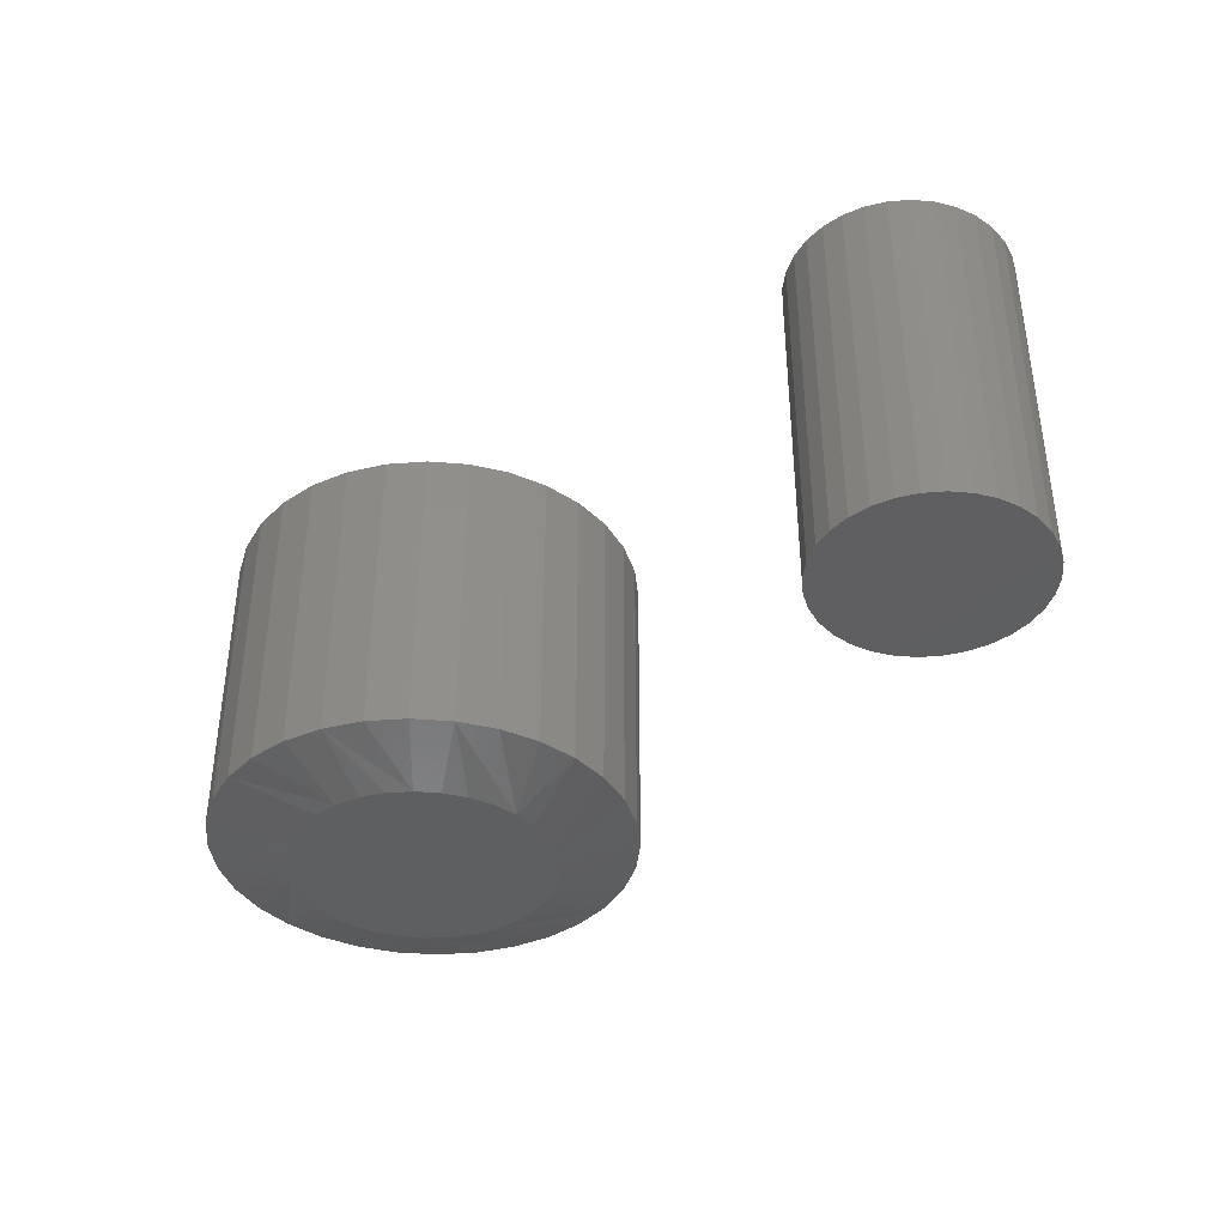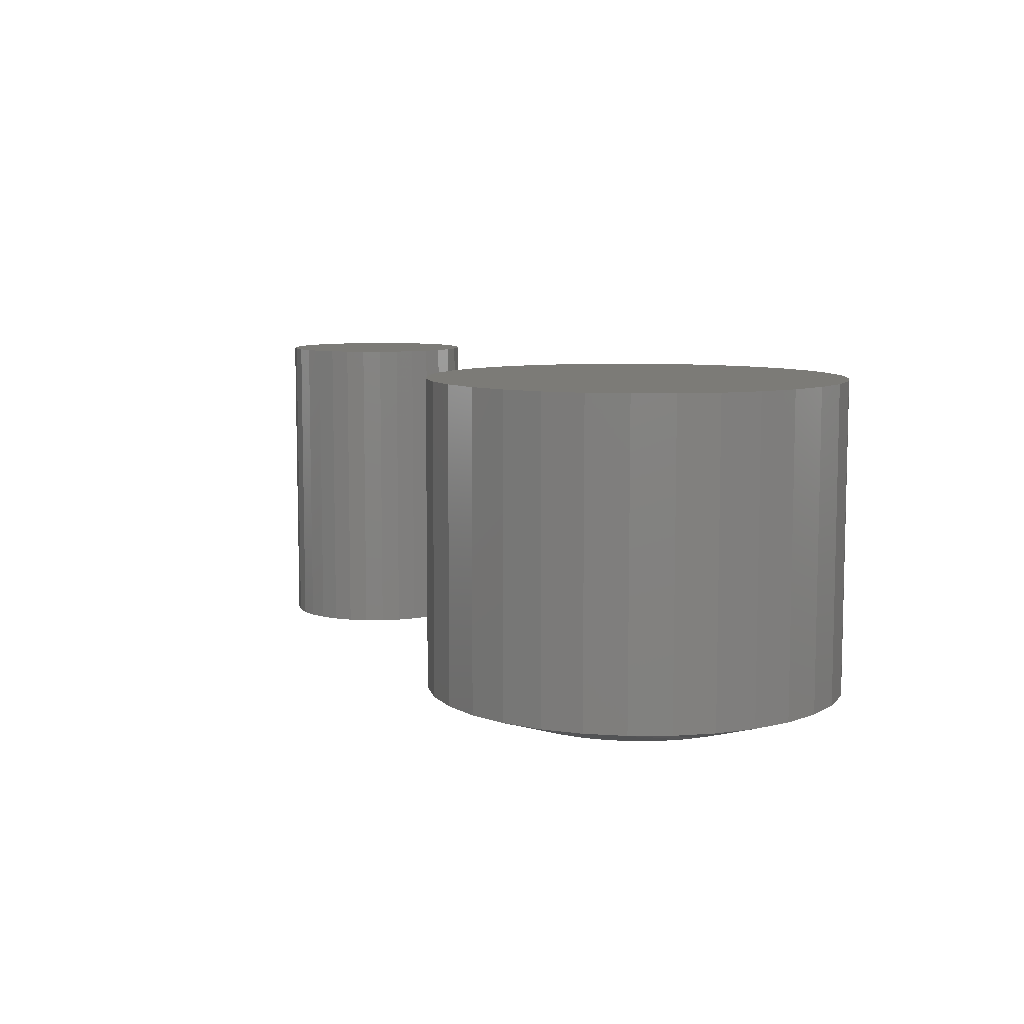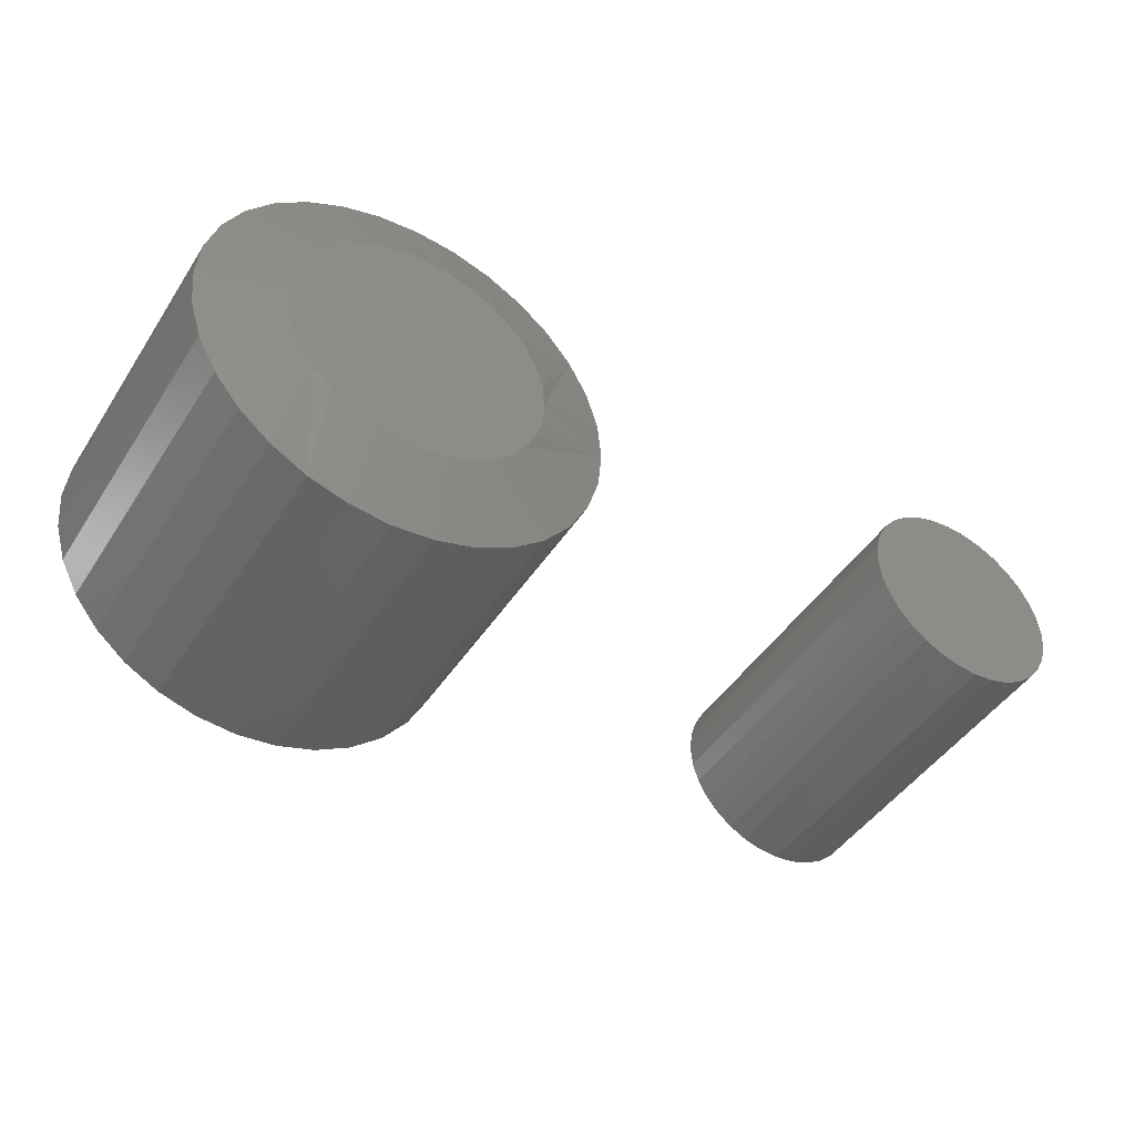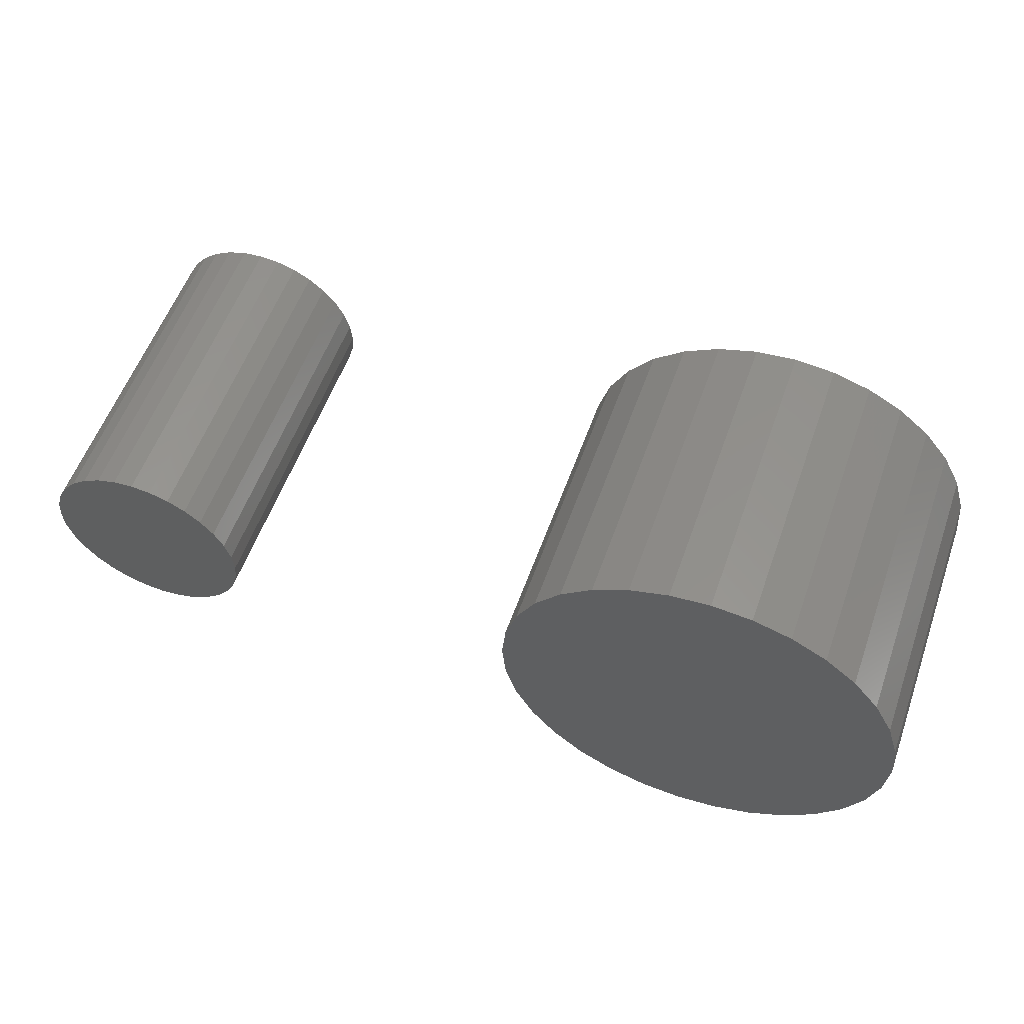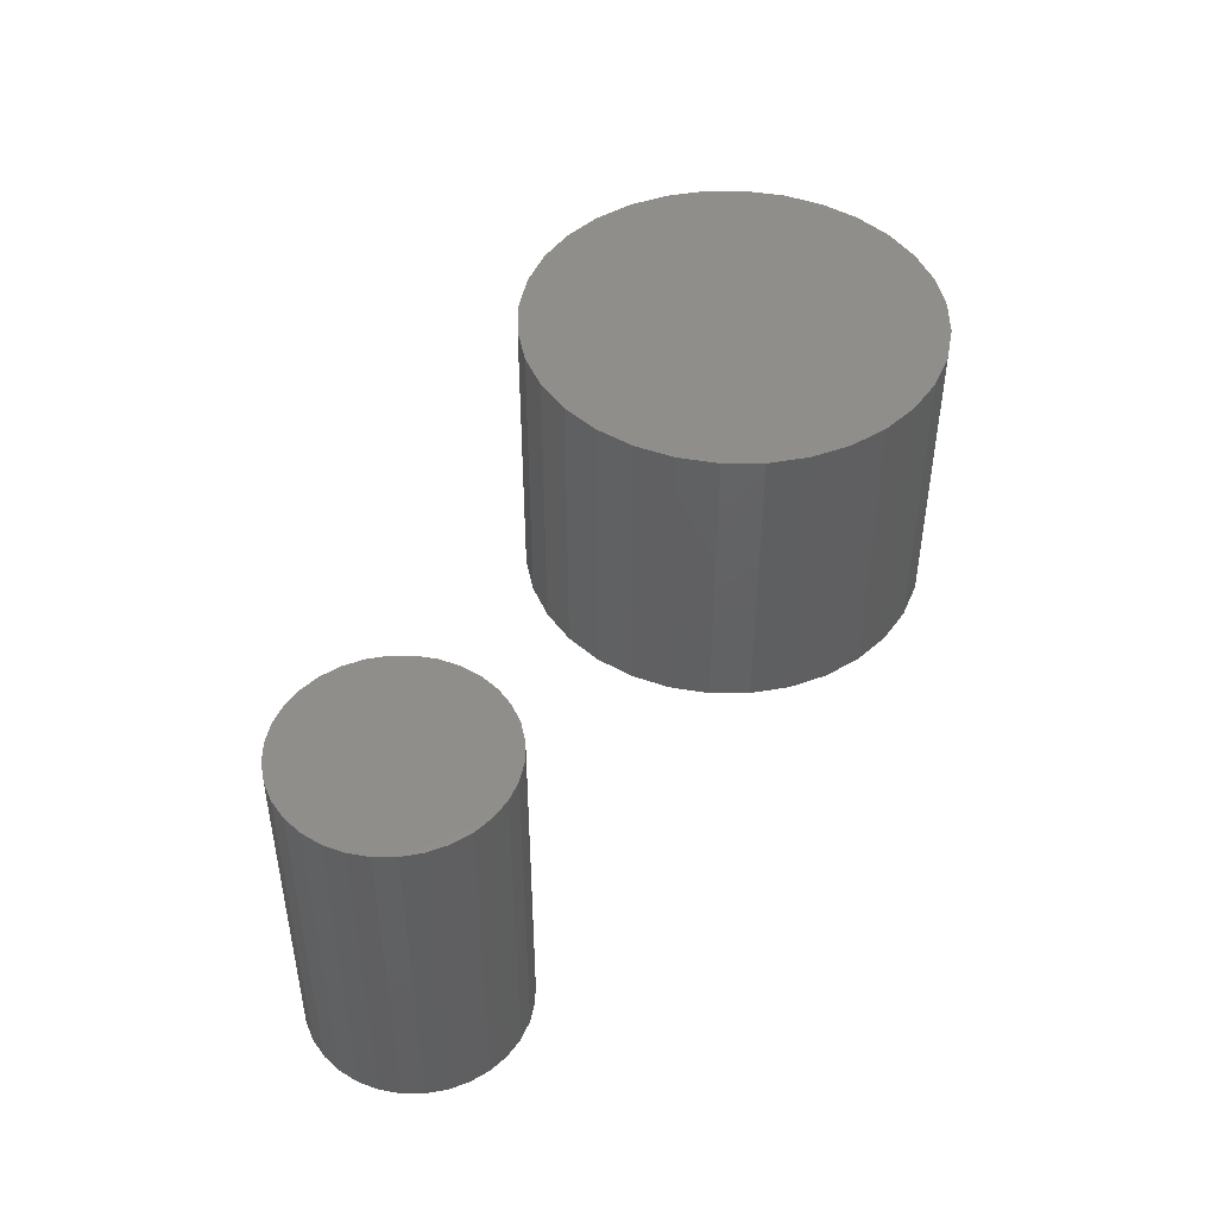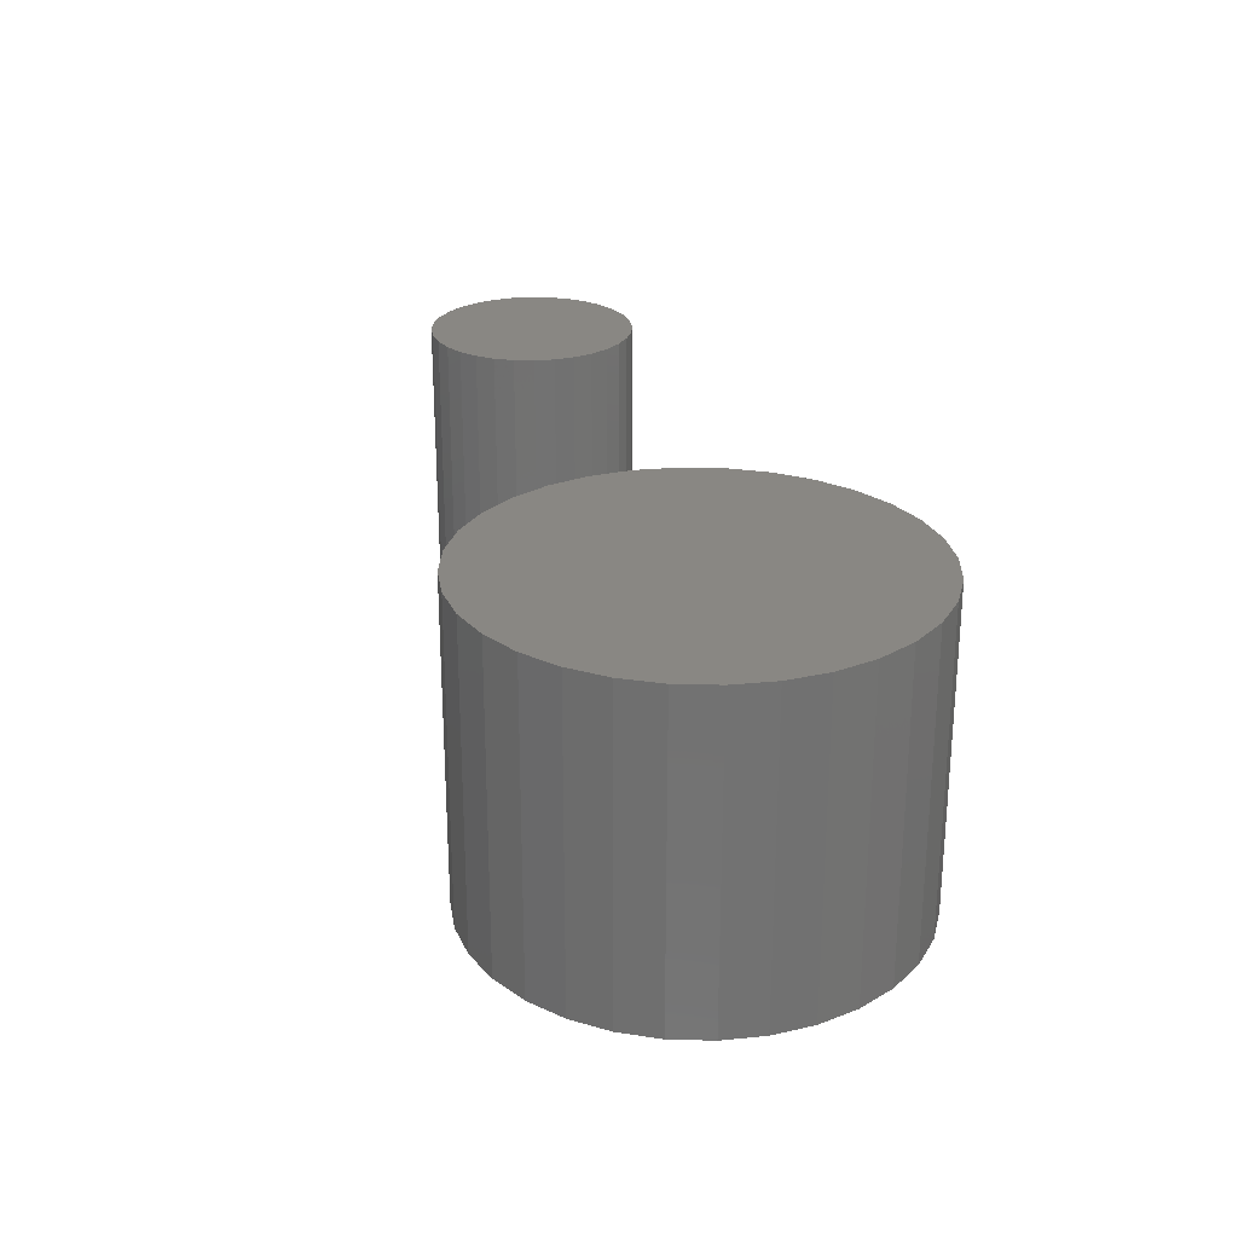
<metadata>
{"format":"stl","ext":"stl","renderer":"f3d","projection":"perspective","resolution":1024,"background":"white","views":[{"elev":-38.6,"azim":44.9,"up":"+Y"},{"elev":8.2,"azim":-118.6,"up":"+Y"},{"elev":-45.5,"azim":-31.1,"up":"+Z"},{"elev":56.4,"azim":-160.5,"up":"+Z"},{"elev":46.1,"azim":118.0,"up":"+Y"},{"elev":25.7,"azim":-104.5,"up":"+Y"}]}
</metadata>
<code>
# stl→obj: 161 verts, 314 faces
v 0.6758 -0.1016 0.2729
v 0.7005 -0.1016 0.2729
v 0.6882 -0.1016 0.2741
v 0.664 -0.1016 0.2693
v 0.7123 -0.1016 0.2693
v 0.6531 -0.1016 0.2635
v 0.7232 -0.1016 0.2635
v 0.6435 -0.1016 0.2556
v 0.7328 -0.1016 0.2556
v 0.6356 -0.1016 0.246
v 0.7407 -0.1016 0.246
v 0.7407 -0.1016 0.1758
v 0.6435 -0.1016 0.1663
v 0.7328 -0.1016 0.1663
v 0.6531 -0.1016 0.1584
v 0.7232 -0.1016 0.1584
v 0.664 -0.1016 0.1526
v 0.7123 -0.1016 0.1526
v 0.6758 -0.1016 0.149
v 0.7005 -0.1016 0.149
v 0.6882 -0.1016 0.1478
v 0.7465 -0.1016 0.2351
v 0.6298 -0.1016 0.2351
v 0.7501 -0.1016 0.2233
v 0.6262 -0.1016 0.2233
v 0.7513 -0.1016 0.2109
v 0.625 -0.1016 0.2109
v 0.7501 -0.1016 0.1986
v 0.6262 -0.1016 0.1986
v 0.7465 -0.1016 0.1868
v 0.6298 -0.1016 0.1868
v 0.6356 -0.1016 0.1758
v 0.6882 0.1016 0.2741
v 0.7005 0.1016 0.2729
v 0.6758 0.1016 0.2729
v 0.664 0.1016 0.2693
v 0.7123 0.1016 0.2693
v 0.6531 0.1016 0.2635
v 0.7232 0.1016 0.2635
v 0.6435 0.1016 0.2556
v 0.7328 0.1016 0.2556
v 0.6356 0.1016 0.246
v 0.7407 0.1016 0.246
v 0.7328 0.1016 0.1663
v 0.6435 0.1016 0.1663
v 0.7407 0.1016 0.1758
v 0.6531 0.1016 0.1584
v 0.7232 0.1016 0.1584
v 0.664 0.1016 0.1526
v 0.7123 0.1016 0.1526
v 0.6758 0.1016 0.149
v 0.7005 0.1016 0.149
v 0.6882 0.1016 0.1478
v 0.6356 0.1016 0.1758
v 0.6298 0.1016 0.1868
v 0.7465 0.1016 0.1868
v 0.6262 0.1016 0.1986
v 0.7501 0.1016 0.1986
v 0.625 0.1016 0.2109
v 0.7513 0.1016 0.2109
v 0.6262 0.1016 0.2233
v 0.7501 0.1016 0.2233
v 0.6298 0.1016 0.2351
v 0.7465 0.1016 0.2351
v 0.2983 -0.1016 0.2889
v 0.3293 -0.1016 0.2889
v 0.3138 -0.1016 0.2904
v 0.2834 -0.1016 0.2843
v 0.3442 -0.1016 0.2843
v 0.2697 -0.1016 0.277
v 0.358 -0.1016 0.277
v 0.2576 -0.1016 0.2671
v 0.37 -0.1016 0.2671
v 0.3725 -0.1016 0.1574
v 0.2659 -0.1016 0.1475
v 0.3617 -0.1016 0.1475
v 0.2784 -0.1016 0.1398
v 0.3492 -0.1016 0.1398
v 0.2921 -0.1016 0.1345
v 0.3356 -0.1016 0.1345
v 0.3065 -0.1016 0.1318
v 0.3211 -0.1016 0.1318
v 0.3799 -0.1016 0.2551
v 0.2478 -0.1016 0.2551
v 0.3872 -0.1016 0.2413
v 0.2404 -0.1016 0.2413
v 0.3917 -0.1016 0.2264
v 0.2359 -0.1016 0.2264
v 0.3933 -0.1016 0.2109
v 0.2344 -0.1016 0.2109
v 0.3919 -0.1016 0.1963
v 0.2357 -0.1016 0.1963
v 0.3879 -0.1016 0.1822
v 0.2397 -0.1016 0.1822
v 0.3814 -0.1016 0.1691
v 0.2463 -0.1016 0.1691
v 0.2551 -0.1016 0.1574
v 0.4401 0.1016 0.2109
v 0.4401 -0.08594 0.2109
v 0.4377 0.1016 0.1863
v 0.4377 -0.08594 0.1863
v 0.4305 0.1016 0.1626
v 0.4305 -0.08594 0.1626
v 0.4188 0.1016 0.1408
v 0.4188 -0.08594 0.1408
v 0.4031 0.1016 0.1216
v 0.4031 -0.08594 0.1216
v 0.384 0.1016 0.1059
v 0.384 -0.08594 0.1059
v 0.3622 0.1016 0.09424
v 0.3622 -0.08594 0.09424
v 0.3385 0.1016 0.08705
v 0.3385 -0.08594 0.08705
v 0.3138 0.1016 0.08462
v 0.3138 -0.08594 0.08462
v 0.2892 0.1016 0.08705
v 0.2892 -0.08594 0.08705
v 0.2655 0.1016 0.09424
v 0.2655 -0.08594 0.09424
v 0.2436 0.1016 0.1059
v 0.2436 -0.08594 0.1059
v 0.2245 0.1016 0.1216
v 0.2245 -0.08594 0.1216
v 0.2088 0.1016 0.1408
v 0.2088 -0.08594 0.1408
v 0.1971 0.1016 0.1626
v 0.1971 -0.08594 0.1626
v 0.1899 0.1016 0.1863
v 0.1899 -0.08594 0.1863
v 0.1875 0.1016 0.2109
v 0.1875 -0.08594 0.2109
v 0.1899 0.1016 0.2356
v 0.1899 -0.08594 0.2356
v 0.1971 0.1016 0.2593
v 0.1971 -0.08594 0.2593
v 0.2088 0.1016 0.2811
v 0.2088 -0.08594 0.2811
v 0.2245 0.1016 0.3003
v 0.2245 -0.08594 0.3003
v 0.2436 0.1016 0.316
v 0.2436 -0.08594 0.316
v 0.2655 0.1016 0.3276
v 0.2655 -0.08594 0.3276
v 0.2892 0.1016 0.3348
v 0.2892 -0.08594 0.3348
v 0.3138 0.1016 0.3373
v 0.3138 -0.08594 0.3373
v 0.3385 0.1016 0.3348
v 0.3385 -0.08594 0.3348
v 0.3622 0.1016 0.3276
v 0.3622 -0.08594 0.3276
v 0.384 0.1016 0.316
v 0.384 -0.08594 0.316
v 0.4031 0.1016 0.3003
v 0.4031 -0.08594 0.3003
v 0.4188 0.1016 0.2811
v 0.4188 -0.08594 0.2811
v 0.4305 0.1016 0.2593
v 0.4305 -0.08594 0.2593
v 0.4377 0.1016 0.2356
v 0.4377 -0.08594 0.2356
f 1 2 3
f 2 1 4
f 2 4 5
f 5 4 6
f 5 6 7
f 7 6 8
f 7 8 9
f 9 8 10
f 9 10 11
f 12 13 14
f 14 13 15
f 14 15 16
f 16 15 17
f 16 17 18
f 18 17 19
f 18 19 20
f 20 19 21
f 11 10 22
f 22 10 23
f 22 23 24
f 24 23 25
f 24 25 26
f 26 25 27
f 26 27 28
f 28 27 29
f 28 29 30
f 30 29 31
f 30 31 12
f 12 31 32
f 12 32 13
f 33 34 35
f 36 35 34
f 37 36 34
f 38 36 37
f 39 38 37
f 40 38 39
f 41 40 39
f 42 40 41
f 43 42 41
f 44 45 46
f 47 45 44
f 48 47 44
f 49 47 48
f 50 49 48
f 51 49 50
f 52 51 50
f 53 51 52
f 45 54 46
f 46 54 55
f 46 55 56
f 56 55 57
f 56 57 58
f 58 57 59
f 58 59 60
f 60 59 61
f 60 61 62
f 62 61 63
f 62 63 64
f 64 63 42
f 64 42 43
f 60 26 58
f 58 26 28
f 58 28 56
f 56 28 30
f 56 30 46
f 46 30 12
f 46 12 44
f 44 12 14
f 44 14 48
f 48 14 16
f 48 16 50
f 50 16 18
f 50 18 52
f 52 18 20
f 52 20 53
f 53 20 21
f 53 21 51
f 51 21 19
f 51 19 49
f 49 19 17
f 49 17 47
f 47 17 15
f 47 15 45
f 45 15 13
f 45 13 54
f 54 13 32
f 54 32 55
f 55 32 31
f 55 31 57
f 57 31 29
f 57 29 59
f 59 29 27
f 59 27 61
f 61 27 25
f 61 25 63
f 63 25 23
f 63 23 42
f 42 23 10
f 42 10 40
f 40 10 8
f 40 8 38
f 38 8 6
f 38 6 36
f 36 6 4
f 36 4 35
f 35 4 1
f 35 1 33
f 33 1 3
f 33 3 34
f 34 3 2
f 34 2 37
f 37 2 5
f 37 5 39
f 39 5 7
f 39 7 41
f 41 7 9
f 41 9 43
f 43 9 11
f 43 11 64
f 64 11 22
f 64 22 62
f 62 22 24
f 62 24 60
f 60 24 26
f 65 66 67
f 66 65 68
f 66 68 69
f 69 68 70
f 69 70 71
f 71 70 72
f 71 72 73
f 74 75 76
f 76 75 77
f 76 77 78
f 78 77 79
f 78 79 80
f 80 79 81
f 80 81 82
f 73 72 83
f 83 72 84
f 83 84 85
f 85 84 86
f 85 86 87
f 87 86 88
f 87 88 89
f 89 88 90
f 89 90 91
f 91 90 92
f 91 92 93
f 93 92 94
f 93 94 95
f 95 94 96
f 95 96 74
f 74 96 97
f 74 97 75
f 98 99 100
f 100 99 101
f 100 101 102
f 102 101 103
f 102 103 104
f 104 103 105
f 104 105 106
f 106 105 107
f 106 107 108
f 108 107 109
f 108 109 110
f 110 109 111
f 110 111 112
f 112 111 113
f 112 113 114
f 114 113 115
f 114 115 116
f 116 115 117
f 116 117 118
f 118 117 119
f 118 119 120
f 120 119 121
f 120 121 122
f 122 121 123
f 122 123 124
f 124 123 125
f 124 125 126
f 126 125 127
f 126 127 128
f 128 127 129
f 128 129 130
f 130 129 131
f 130 131 132
f 132 131 133
f 132 133 134
f 134 133 135
f 134 135 136
f 136 135 137
f 136 137 138
f 138 137 139
f 138 139 140
f 140 139 141
f 140 141 142
f 142 141 143
f 142 143 144
f 144 143 145
f 144 145 146
f 146 145 147
f 146 147 148
f 148 147 149
f 148 149 150
f 150 149 151
f 150 151 152
f 152 151 153
f 152 153 154
f 154 153 155
f 154 155 156
f 156 155 157
f 156 157 158
f 158 157 159
f 158 159 160
f 160 159 161
f 160 161 98
f 98 161 99
f 153 151 73
f 85 157 83
f 157 85 87
f 147 145 66
f 71 151 69
f 71 73 151
f 141 139 68
f 67 145 65
f 67 66 145
f 135 133 84
f 70 139 72
f 70 68 139
f 131 90 88
f 131 88 86
f 131 86 84
f 131 84 133
f 89 99 161
f 89 161 159
f 89 159 157
f 89 157 87
f 153 73 155
f 155 73 83
f 155 83 157
f 147 66 149
f 149 66 69
f 149 69 151
f 141 68 143
f 143 68 65
f 143 65 145
f 135 84 137
f 137 84 72
f 137 72 139
f 121 119 97
f 123 121 97
f 115 113 79
f 117 115 79
f 79 119 117
f 77 119 79
f 119 77 75
f 75 97 119
f 109 107 78
f 78 111 109
f 80 111 78
f 80 113 111
f 82 113 80
f 113 82 81
f 81 79 113
f 103 101 95
f 95 105 103
f 74 105 95
f 74 107 105
f 76 107 74
f 76 78 107
f 125 123 97
f 125 97 96
f 125 96 94
f 125 94 92
f 125 92 90
f 99 89 91
f 99 91 93
f 99 93 95
f 99 95 101
f 90 131 129
f 90 129 127
f 90 127 125
f 146 148 144
f 142 144 148
f 150 142 148
f 140 142 150
f 152 140 150
f 110 118 108
f 116 118 110
f 112 116 110
f 114 116 112
f 118 120 108
f 108 120 122
f 108 122 106
f 106 122 124
f 106 124 104
f 104 124 126
f 104 126 102
f 102 126 128
f 102 128 100
f 100 128 130
f 100 130 98
f 98 130 132
f 98 132 160
f 160 132 134
f 160 134 158
f 158 134 136
f 158 136 156
f 156 136 138
f 156 138 154
f 154 138 140
f 154 140 152

</code>
